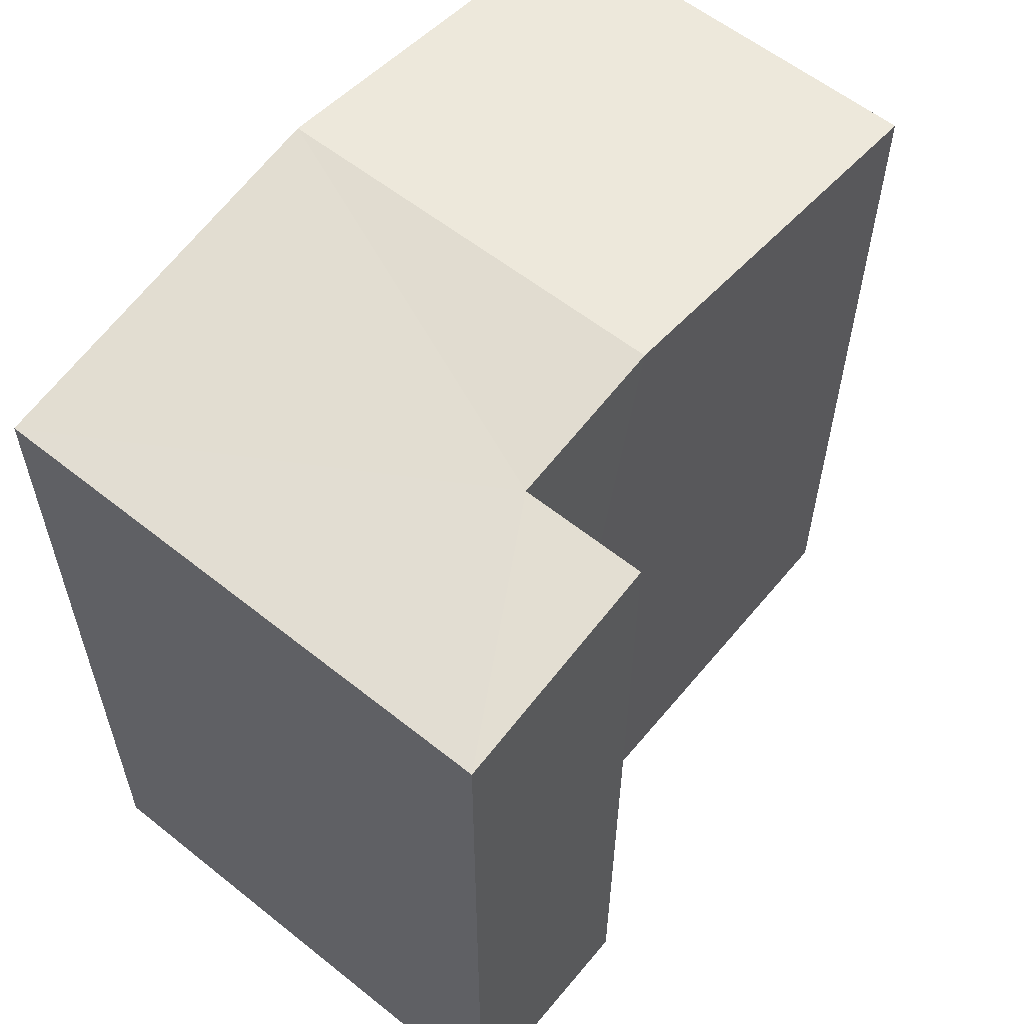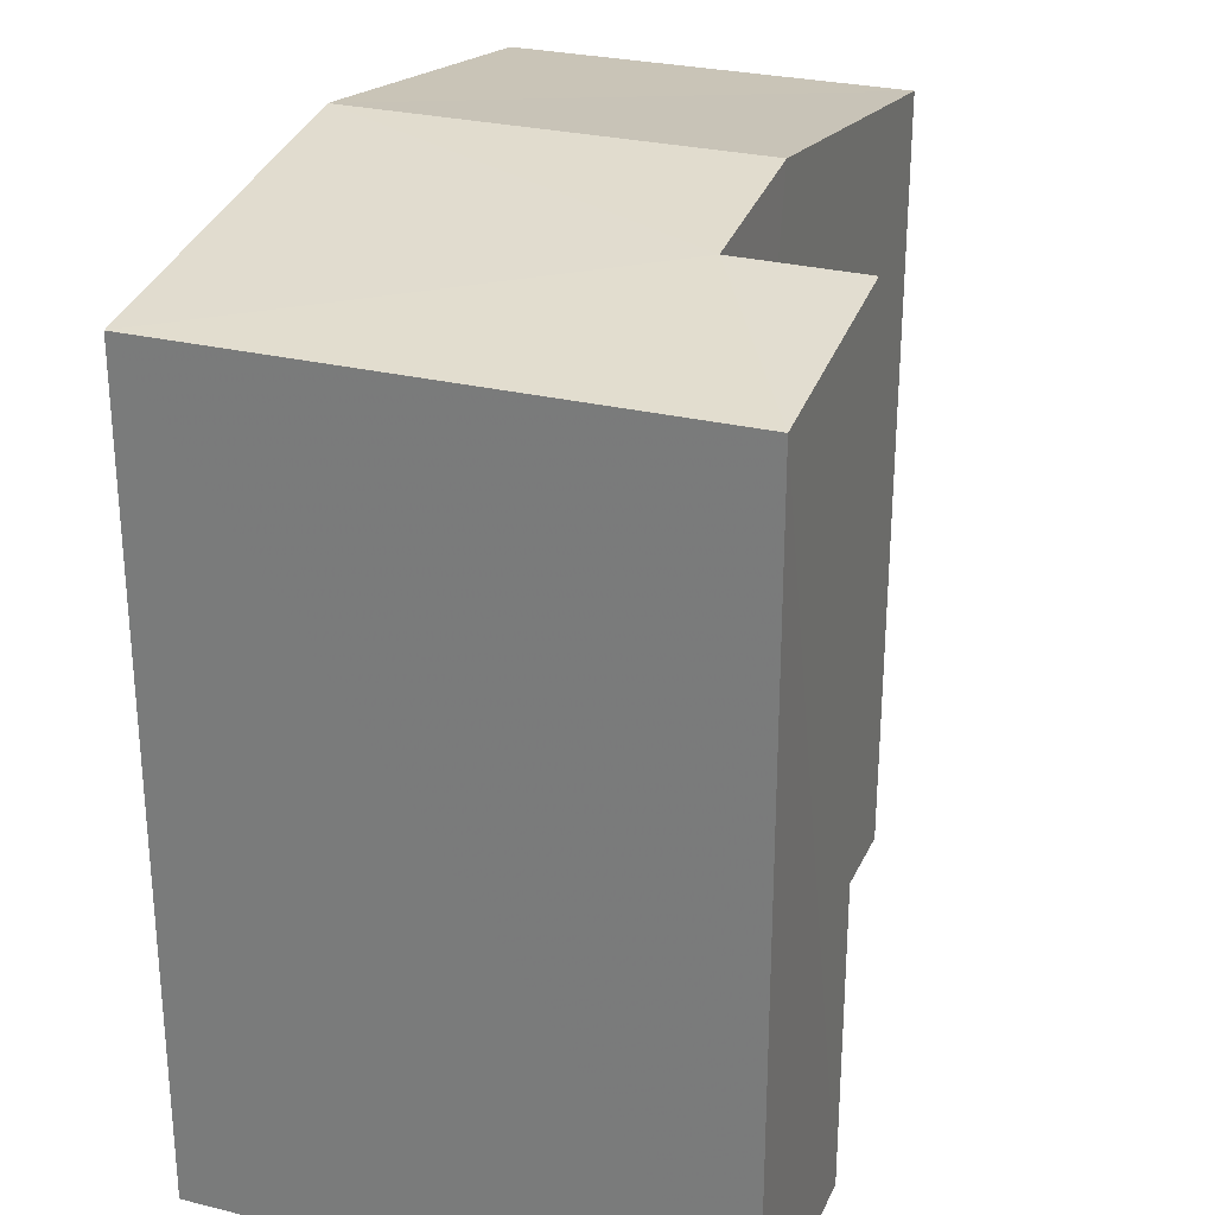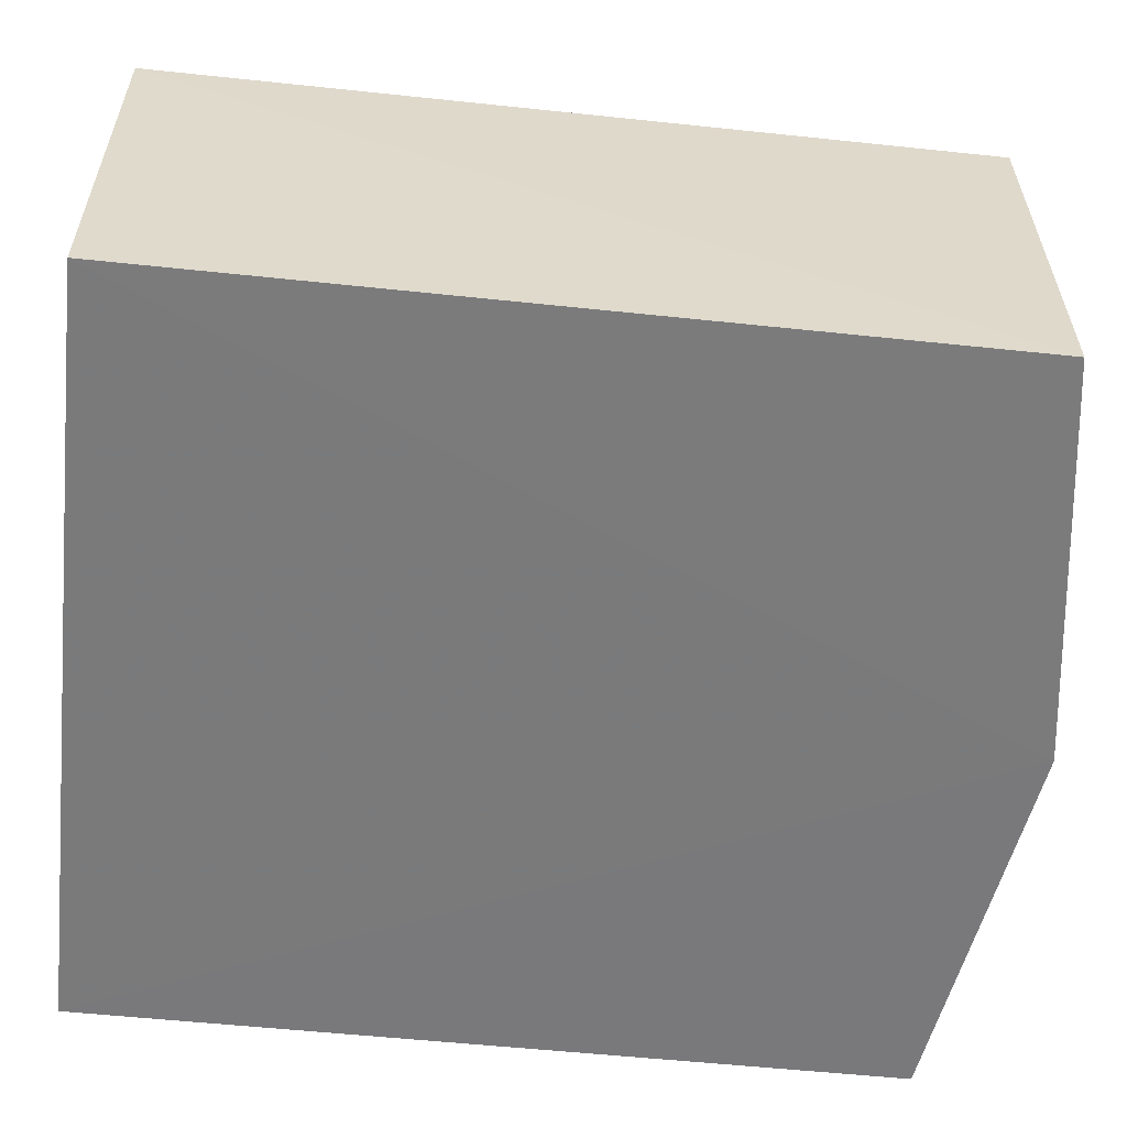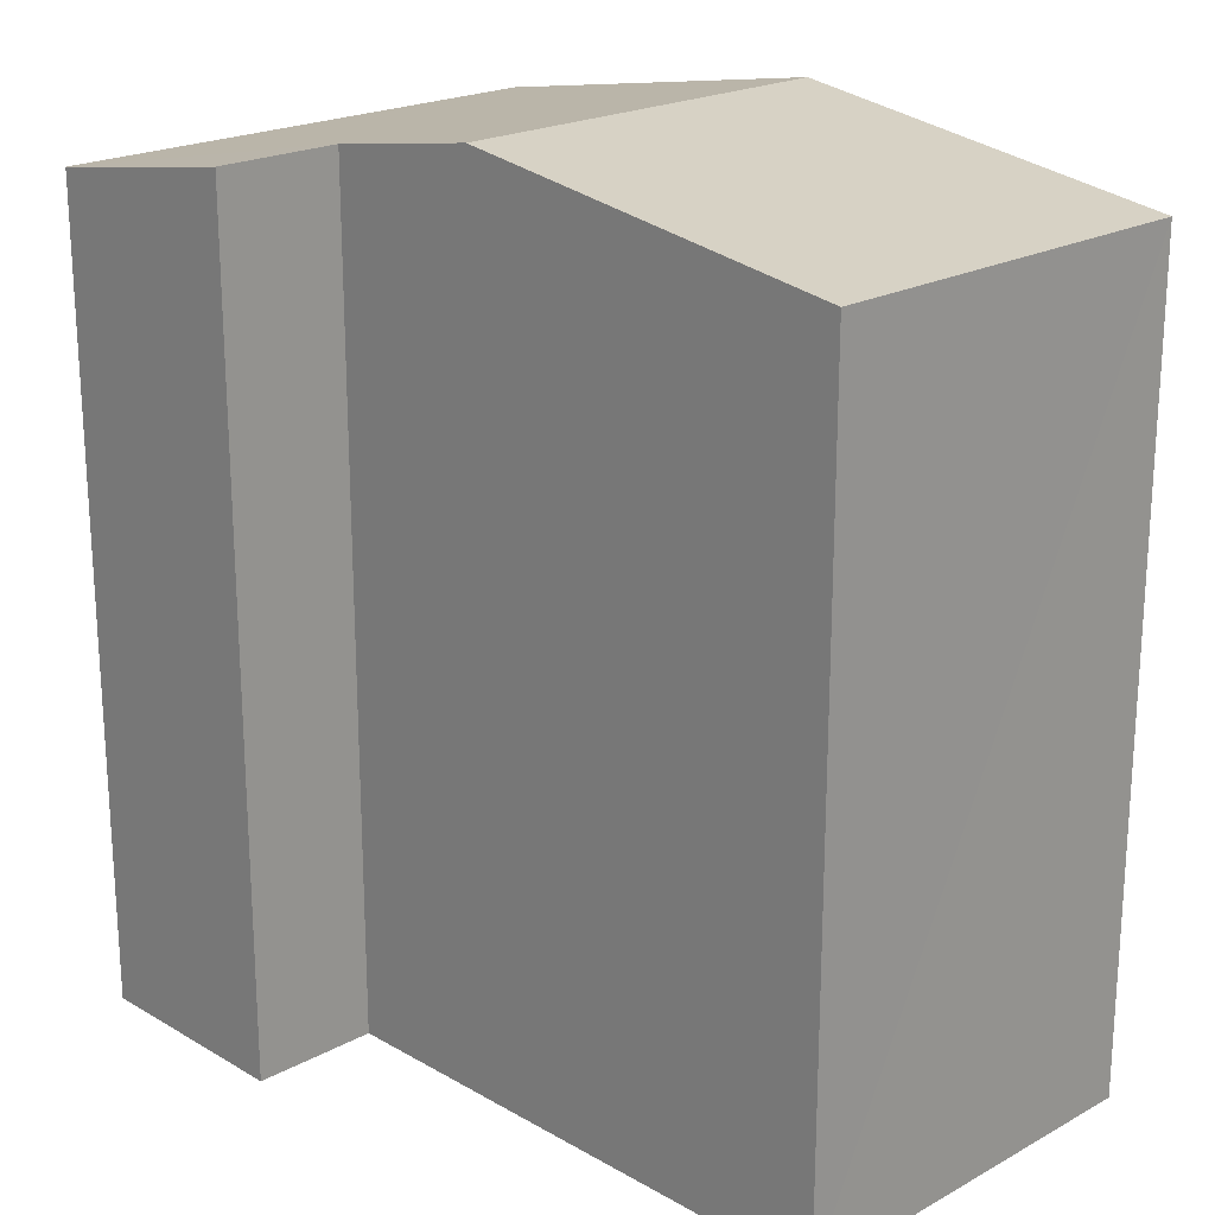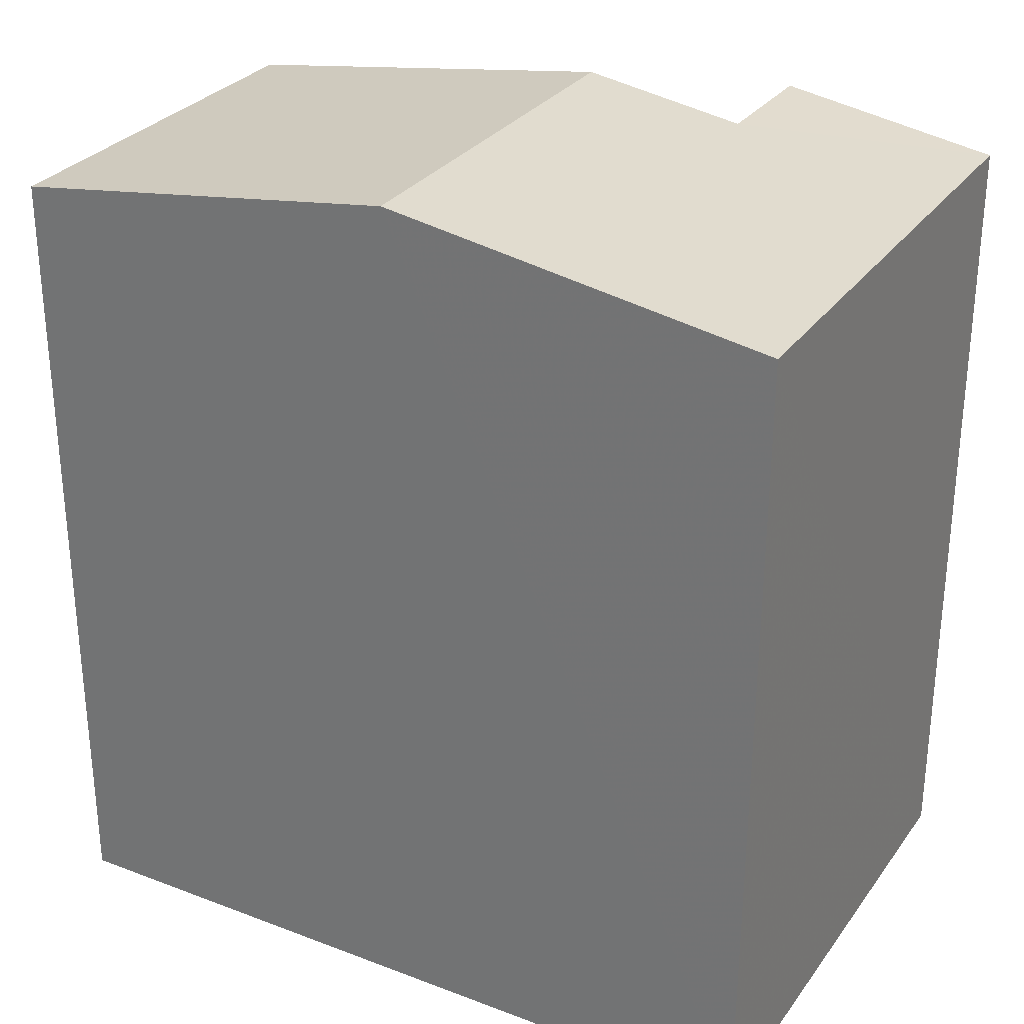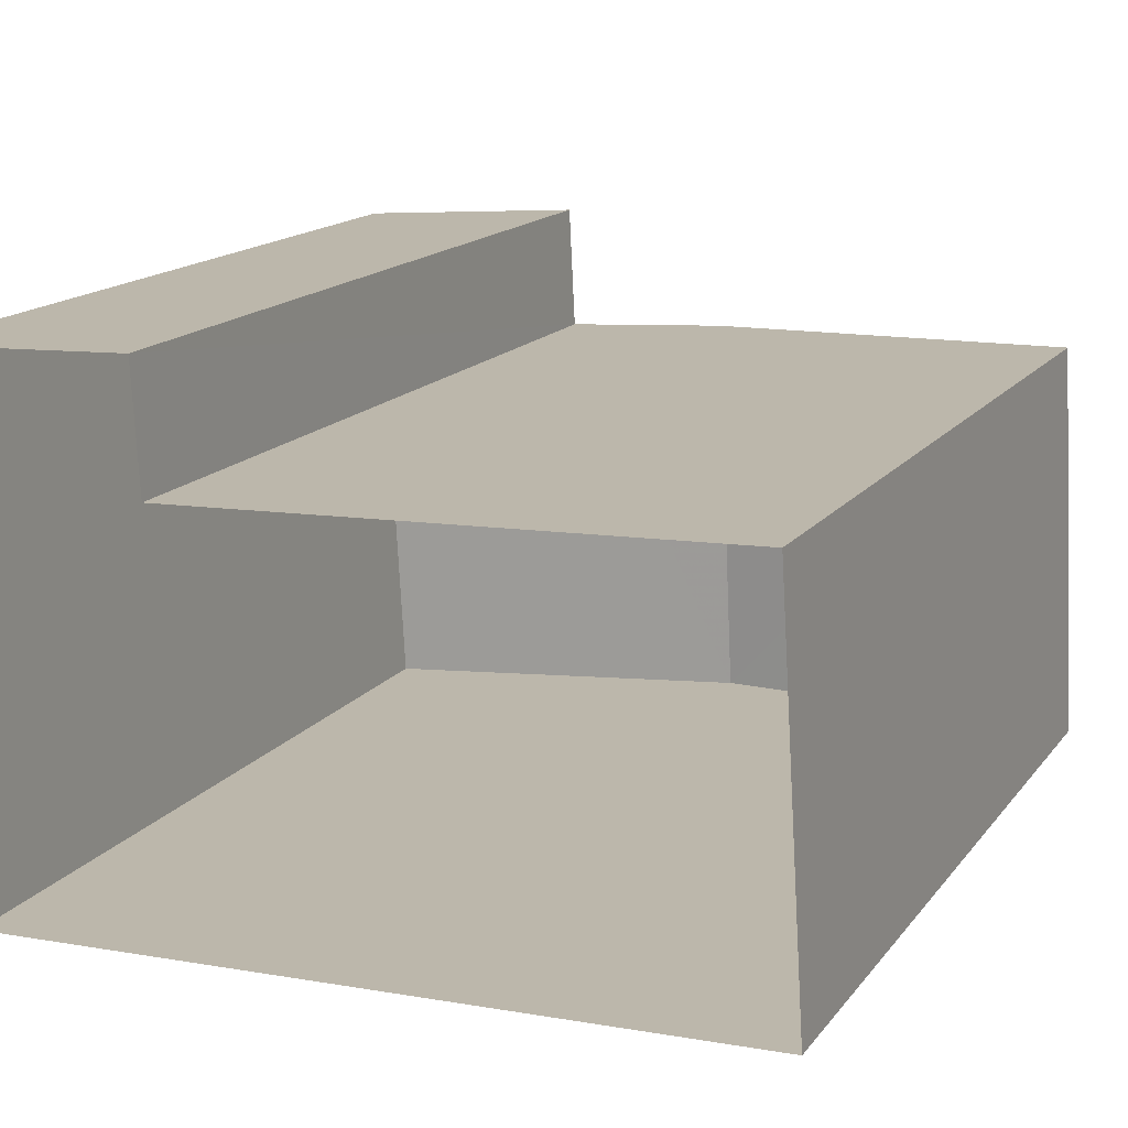
<metadata>
{"format":"obj","ext":"obj","renderer":"f3d","projection":"perspective","resolution":1024,"background":"white","views":[{"elev":58.8,"azim":126.4,"up":"+Z"},{"elev":27.5,"azim":107.8,"up":"+Z"},{"elev":-55.3,"azim":-96.3,"up":"+Y"},{"elev":20.9,"azim":-137.5,"up":"+Z"},{"elev":29.6,"azim":26.1,"up":"+Z"},{"elev":16.1,"azim":-155.1,"up":"+Y"}]}
</metadata>
<code>
v -3.73e+05 -1.057e+05 22.14
v -3.73e+05 -1.057e+05 22.14
v -3.73e+05 -1.057e+05 22.14
v -3.73e+05 -1.057e+05 22.14
v -3.73e+05 -1.057e+05 22.14
v -3.73e+05 -1.057e+05 22.14
v -3.73e+05 -1.057e+05 29.44
v -3.73e+05 -1.057e+05 29.44
v -3.73e+05 -1.057e+05 29.97
v -3.73e+05 -1.057e+05 29.97
v -3.73e+05 -1.057e+05 29.75
v -3.73e+05 -1.057e+05 29.44
v -3.73e+05 -1.057e+05 29.44
v -3.73e+05 -1.057e+05 29.75
f 1 2 3
f 3 2 4
f 1 5 2
f 4 2 6
f 7 8 9
f 10 7 9
f 10 9 11
f 9 12 11
f 11 13 14
f 11 12 13
f 11 6 2
f 11 14 6
f 5 1 8
f 7 5 8
f 7 10 5
f 5 10 2
f 10 11 2
f 8 1 9
f 1 3 9
f 3 12 9
f 6 13 4
f 6 14 13
f 12 3 4
f 13 12 4

</code>
